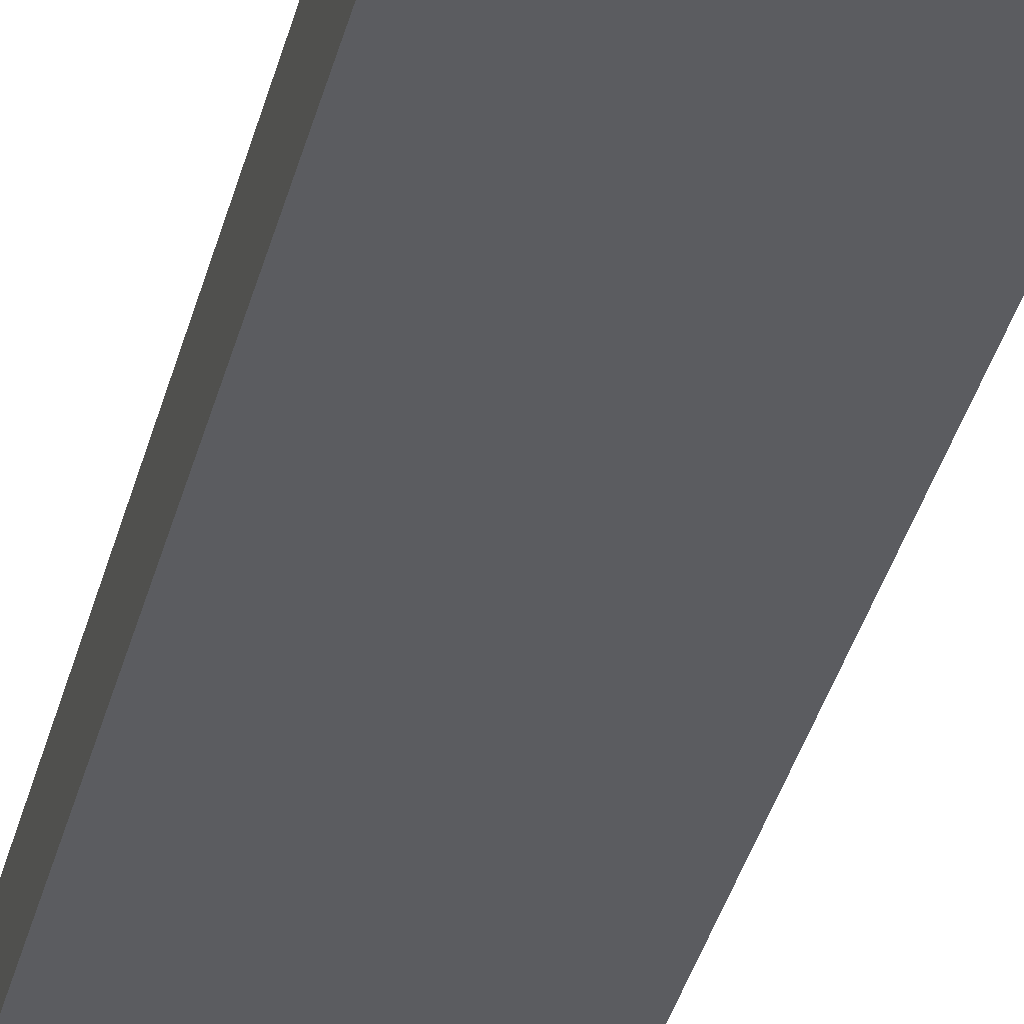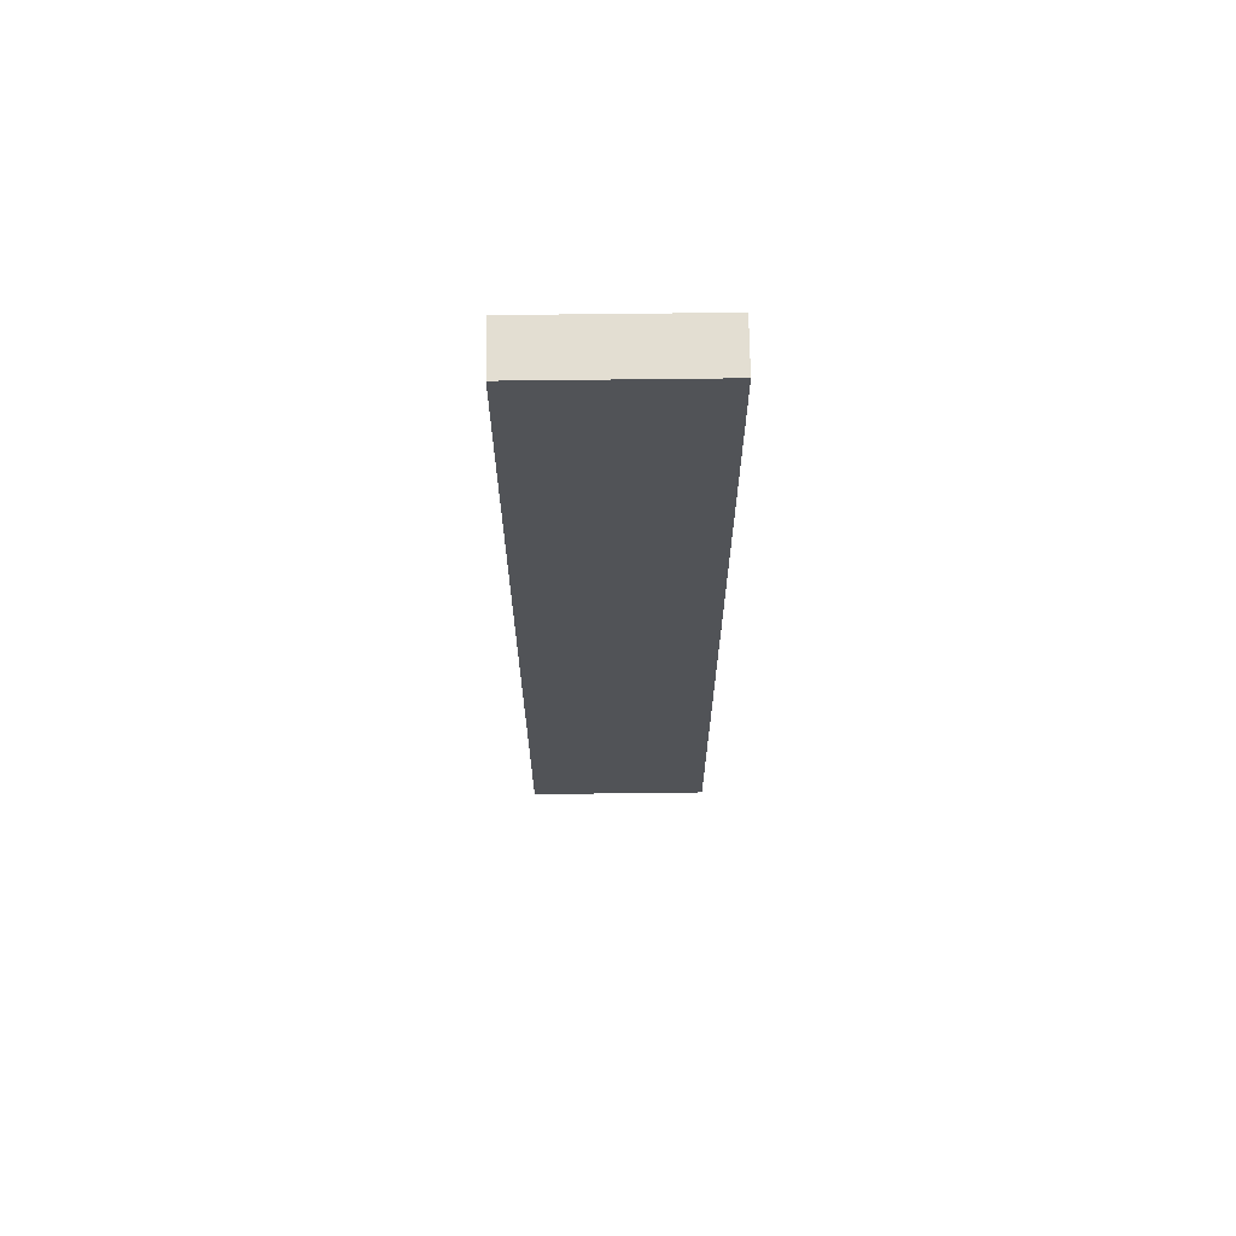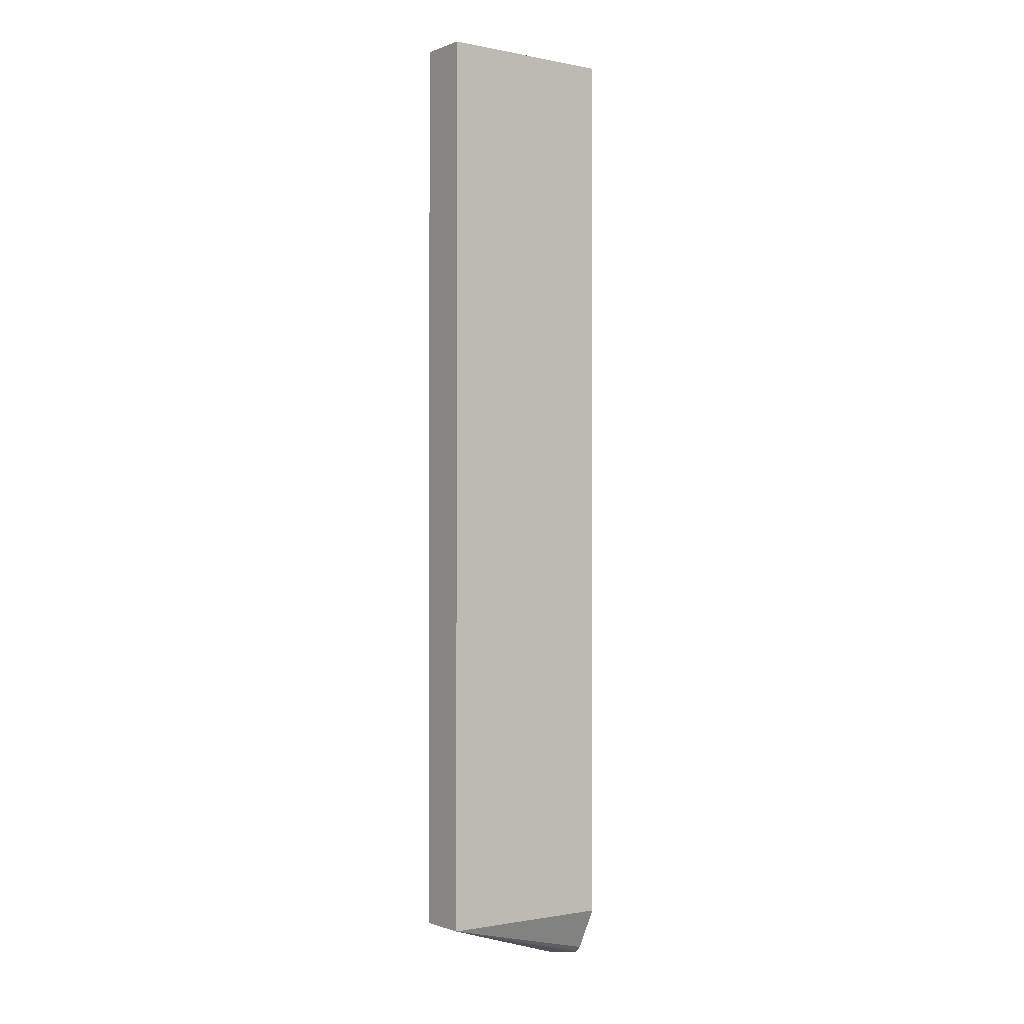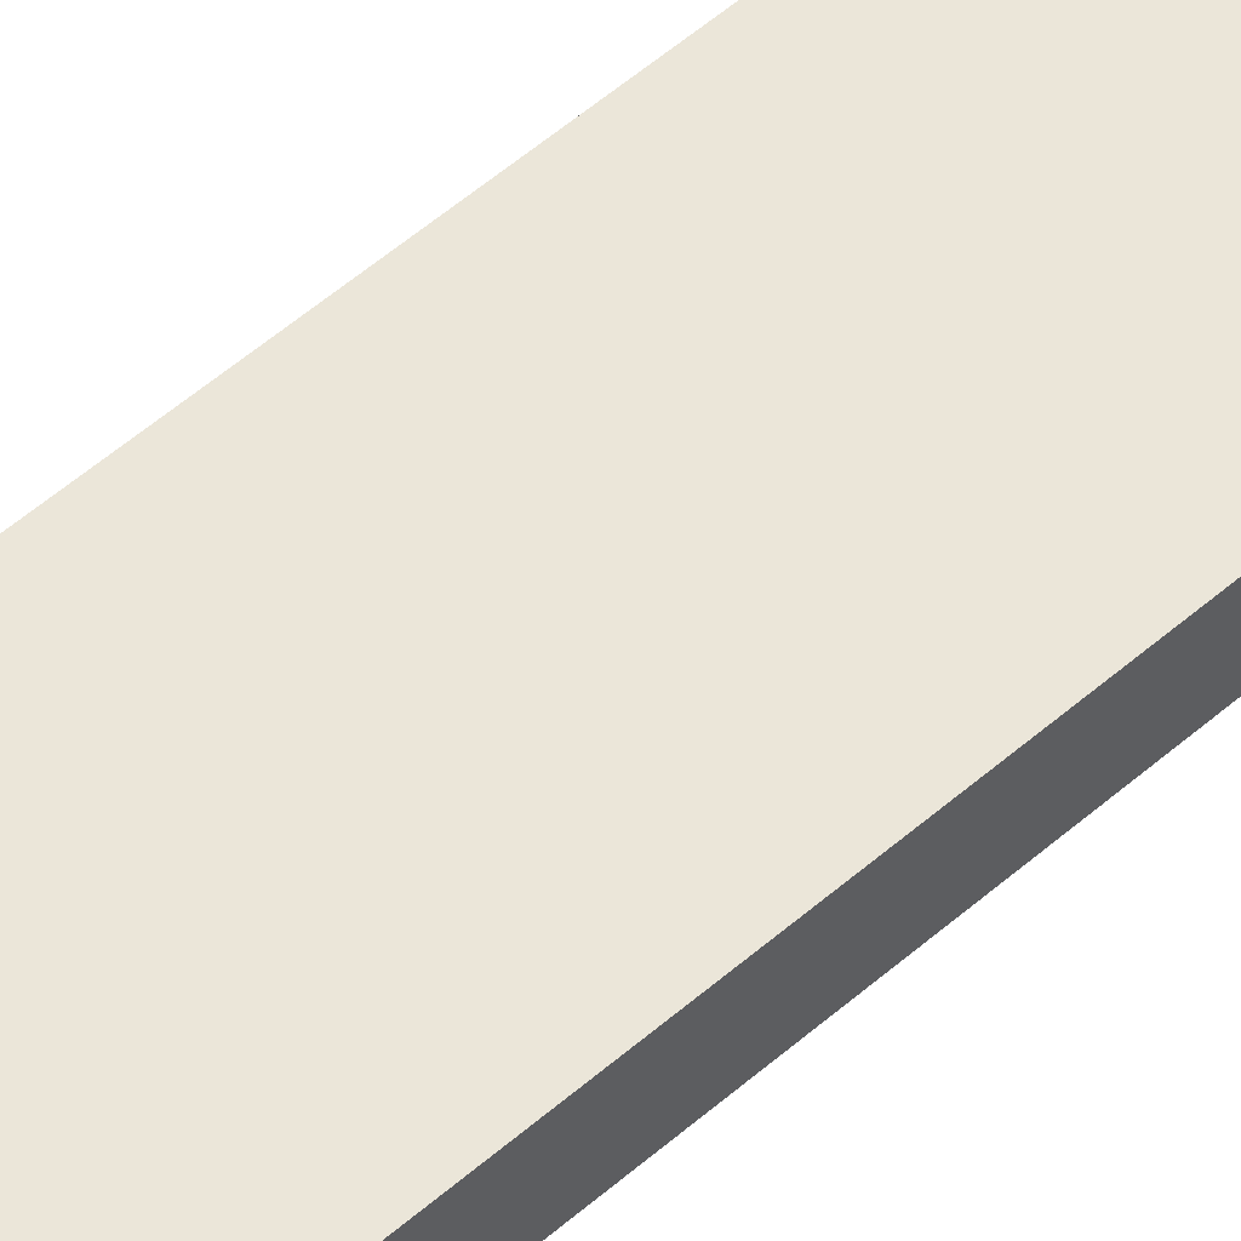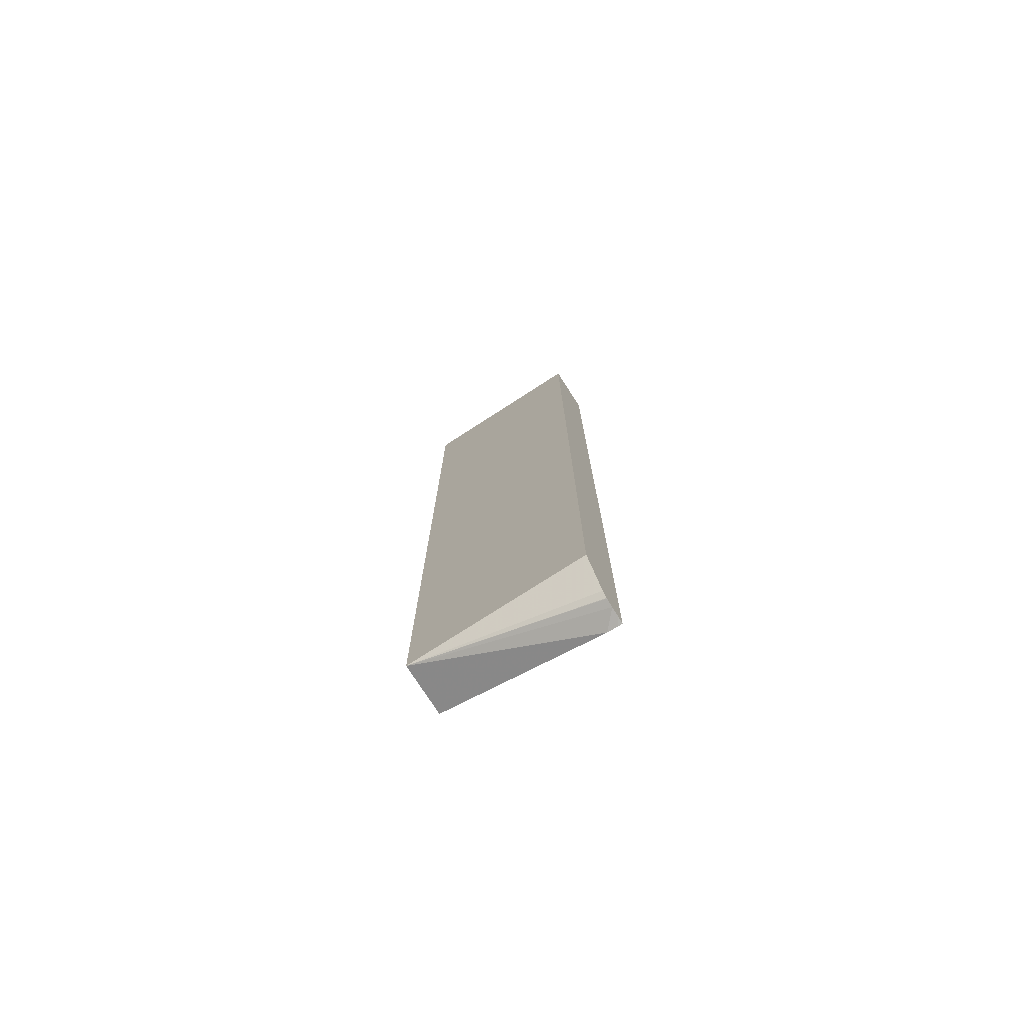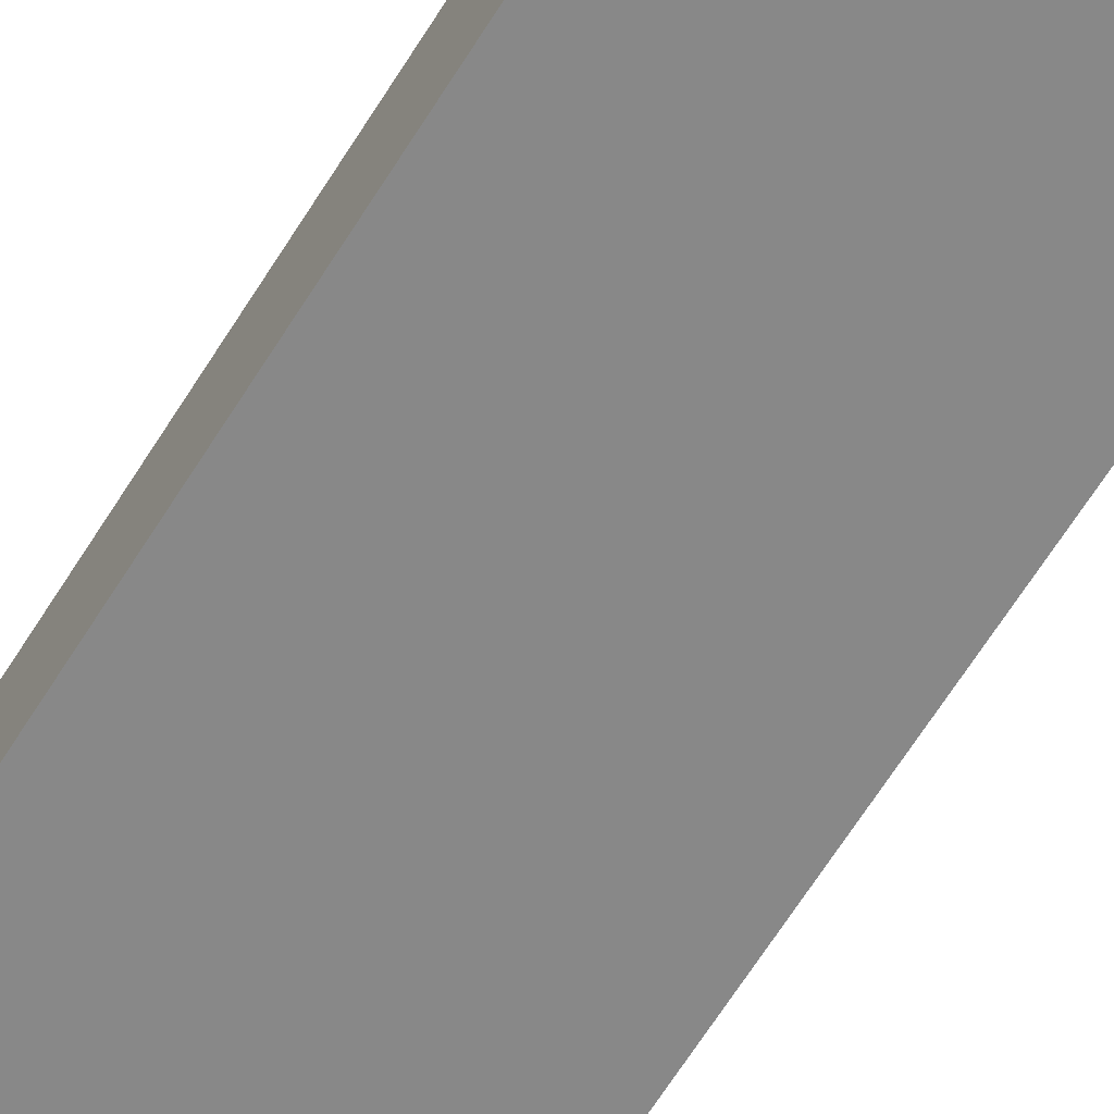
<metadata>
{"format":"obj","ext":"obj","renderer":"f3d","projection":"perspective","resolution":1024,"background":"white","views":[{"elev":-35.1,"azim":166.6,"up":"+Z"},{"elev":67.7,"azim":-0.7,"up":"+Y"},{"elev":-1.0,"azim":-36.2,"up":"+Y"},{"elev":57.4,"azim":48.3,"up":"+Z"},{"elev":-76.2,"azim":32.8,"up":"+Y"},{"elev":-62.7,"azim":148.6,"up":"+Z"}]}
</metadata>
<code>
v 0.3037 0.792 -0.3073
v 0.002331 0.792 -0.3073
v 0.3037 0.792 -0.2215
v 0.3037 -0.8461 -0.3073
v 0.002331 0.792 -0.2215
v 0.002331 -0.755 -0.3073
v 0.3037 -0.7552 -0.2215
v 0.3037 -0.8453 -0.2966
v 0.2959 -0.8461 -0.3073
v 0.002331 -0.755 -0.2215
v 0.2792 -0.8443 -0.3073
v 0.295 -0.7552 -0.2215
v 0.3037 -0.8285 -0.2582
v 0.3037 -0.8426 -0.281
v 0.3037 -0.8381 -0.2679
v 0.3037 -0.8378 -0.2672
f 3 10 12
f 3 12 7
f 4 8 9
f 6 11 10
f 7 12 13
f 8 11 9
f 10 15 16
f 10 11 14
f 10 14 15
f 10 16 13
f 10 13 12
f 3 5 10
f 8 14 11
f 2 10 5
f 1 6 2
f 1 3 7
f 1 11 6
f 1 9 11
f 1 4 9
f 1 8 4
f 1 14 8
f 1 15 14
f 1 16 15
f 1 13 16
f 1 7 13
f 1 5 3
f 1 2 5
f 2 6 10

</code>
